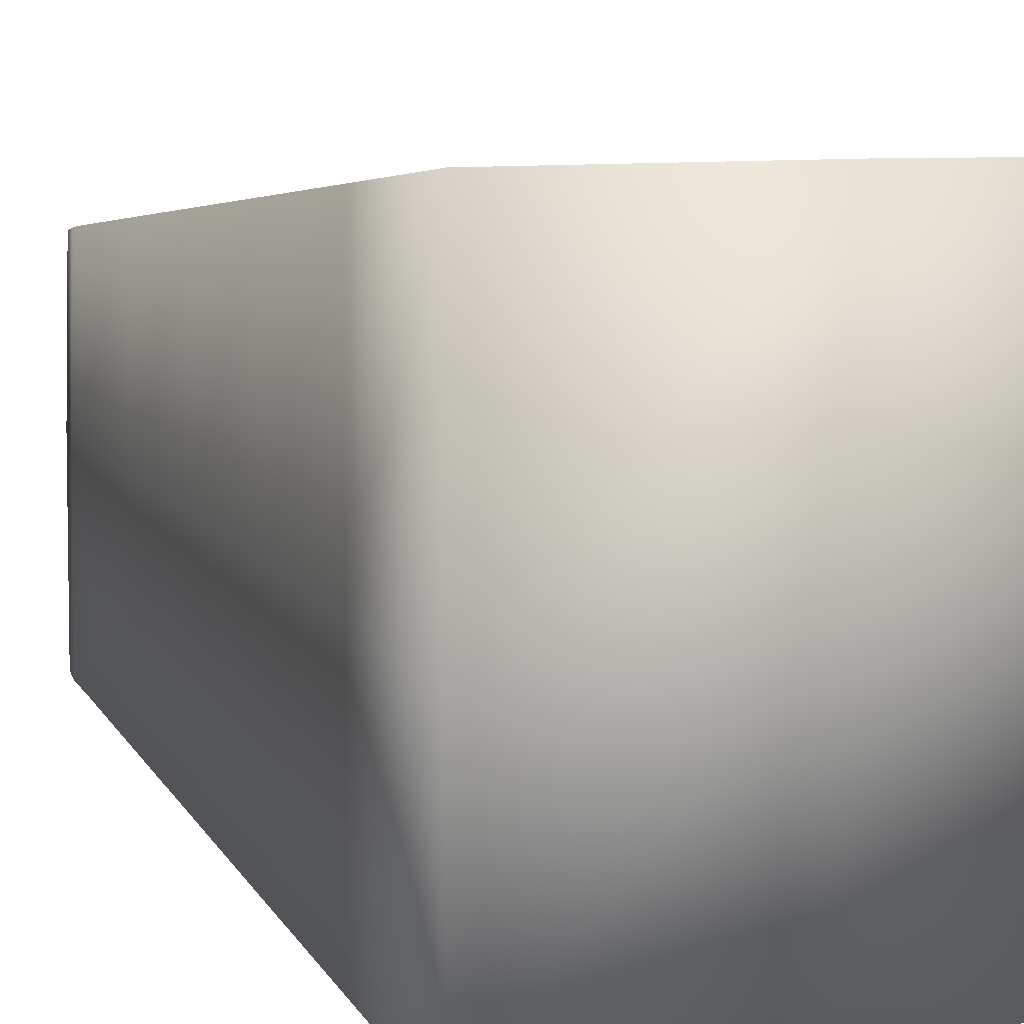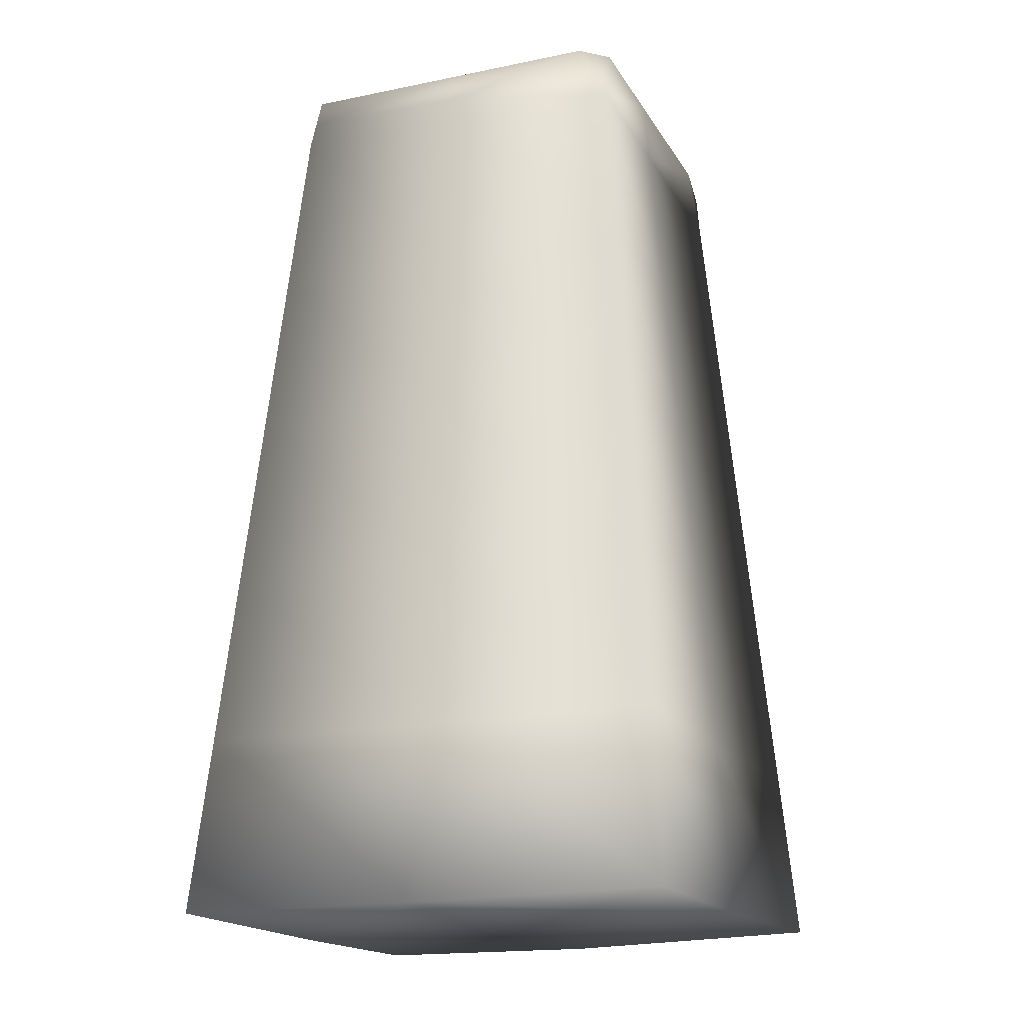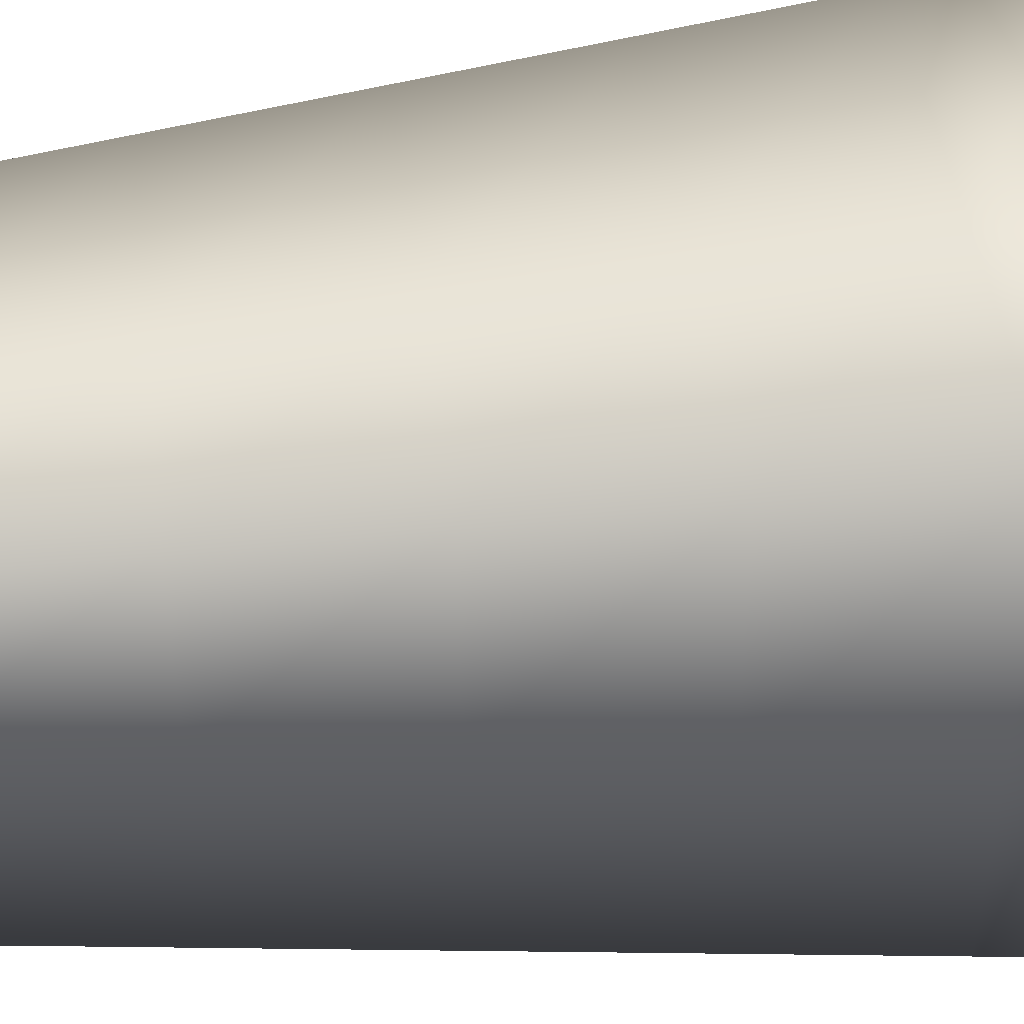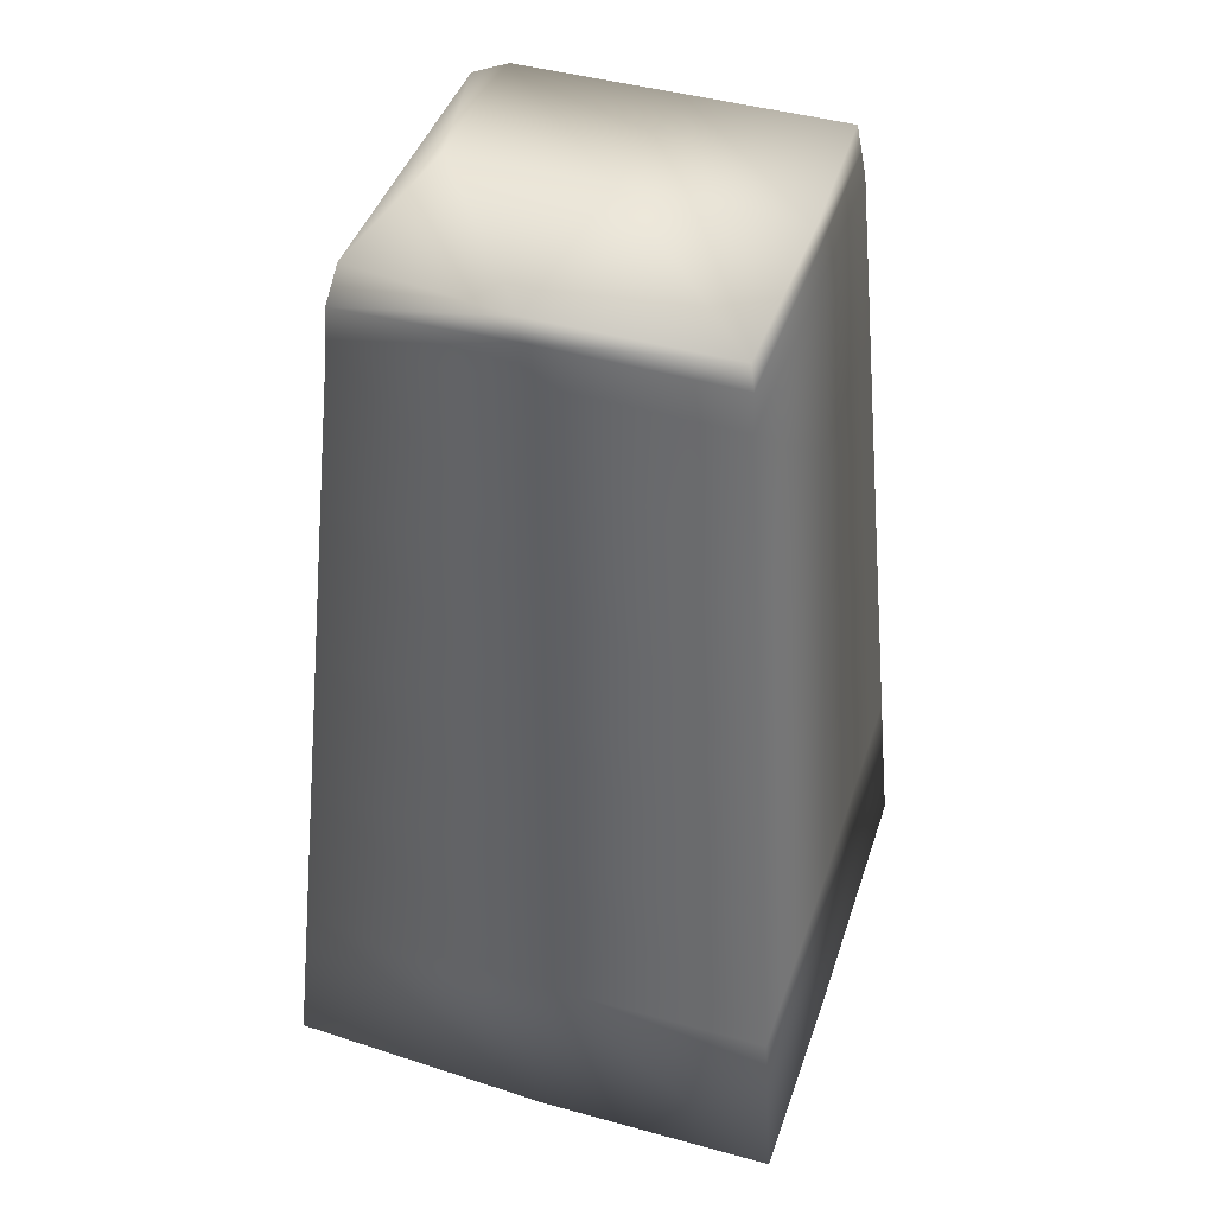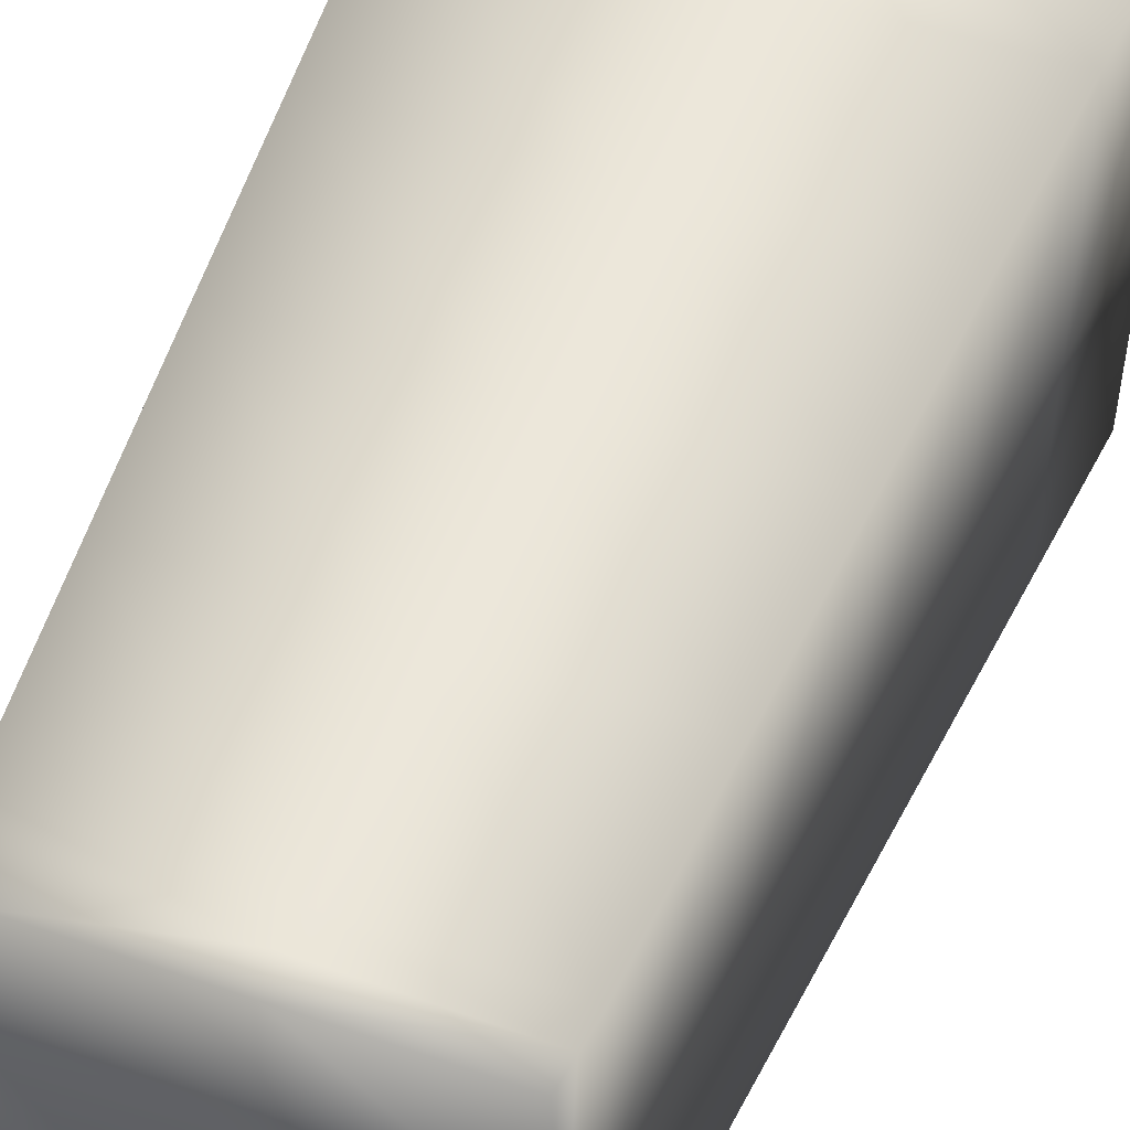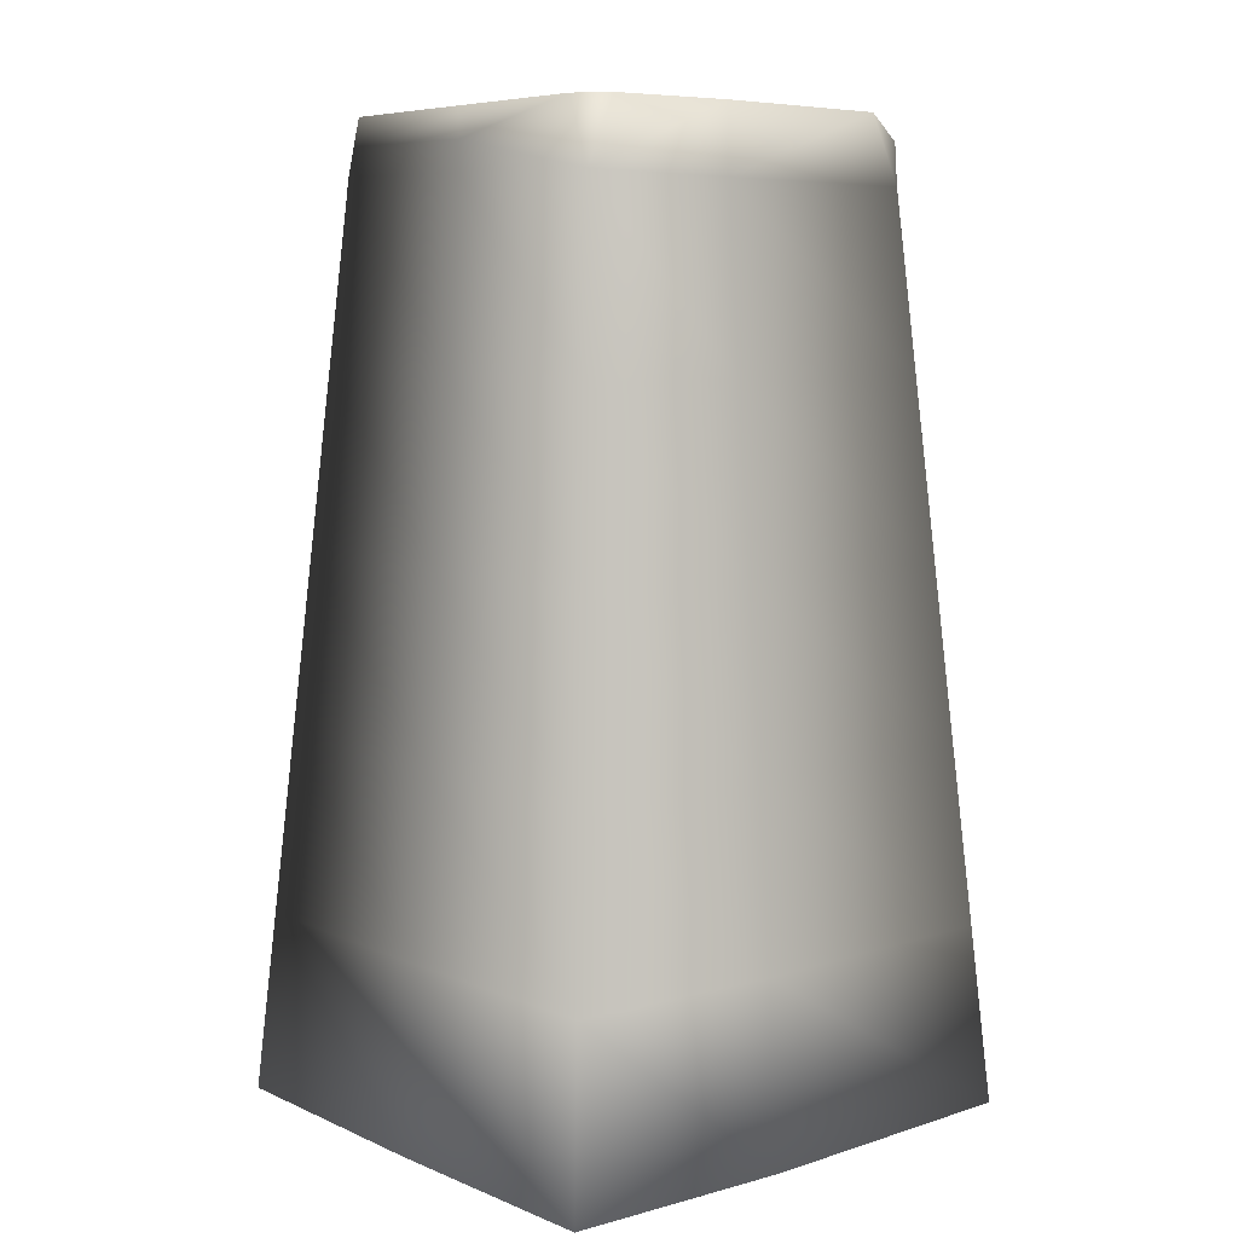
<metadata>
{"format":"obj","ext":"obj","renderer":"f3d","projection":"perspective","resolution":1024,"background":"white","views":[{"elev":7.8,"azim":-24.6,"up":"+Z"},{"elev":-17.8,"azim":21.8,"up":"+Y"},{"elev":46.1,"azim":-97.4,"up":"+Z"},{"elev":43.7,"azim":-161.6,"up":"+Y"},{"elev":49.4,"azim":-159.3,"up":"+Z"},{"elev":7.0,"azim":50.8,"up":"+Y"}]}
</metadata>
<code>
v  1.579 0.6227 2.451
v  1.562 0.4163 2.468
v  1.827 0.414 2.47
v  1.826 0.6193 2.453
v  2.086 0.4176 1.948
v  2.068 0.6187 1.964
v  2.069 0.616 2.237
v  2.086 0.4128 2.236
v  1.56 0.4141 1.943
v  1.577 0.6181 1.96
v  1.826 0.6207 1.959
v  1.82 0.4157 1.942
v  1.999 1.098 2.412
v  1.812 1.099 2.411
v  1.819 1.064 2.415
v  2.037 1.024 2.42
v  2.03 1.098 2.027
v  2.029 1.1 2.232
v  2.035 1.022 2.238
v  2.034 1.021 1.995
v  1.614 1.071 1.996
v  1.837 1.074 1.995
v  1.839 1.031 1.992
v  1.612 1.026 1.992
v  1.619 1.1 2
v  1.839 1.1 2
v  2.03 1.099 2.382
v  2.031 1.069 1.996
v  2.085 0.4141 2.469
v  2.069 0.6174 2.453
v  1.625 1.099 2.41
v  1.619 1.067 2.414
v  1.822 1.099 2.233
v  1.619 1.096 2.227
v  2.002 1.1 2.231
v  1.614 1.036 2.417
v  1.825 1.03 2.419
v  1.615 1.069 2.228
v  1.61 1.034 2.228
v  1.576 0.6216 2.208
v  1.559 0.4154 2.197
v  1.807 0.0056 1.909
v  2.12 0.0153 1.917
v  2.12 0.0063 2.235
v  1.815 0.0054 2.207
v  2.117 0.0075 2.502
v  1.827 0.0036 2.503
v  1.528 0.0035 2.502
v  1.525 0.003 2.177
v  1.525 0.006 1.911
v  1.545 0.2099 2.485
v  1.827 0.2088 2.486
v  1.826 0.8245 2.436
v  1.597 0.8291 2.434
v  2.051 0.8199 1.979
v  2.052 0.8192 2.237
v  2.103 0.2095 2.236
v  2.103 0.2164 1.932
v  1.595 0.8221 1.976
v  1.832 0.8257 1.975
v  1.813 0.2106 1.925
v  1.542 0.21 1.927
v  2.053 0.8207 2.437
v  2.101 0.2108 2.485
v  1.593 0.8278 2.218
v  1.542 0.2092 2.187
o piedistallo_low002
g piedistallo_low002
f 1 2 3 4
f 5 6 7 8
f 9 10 11 12
f 13 14 15 16
f 17 18 19 20
f 21 22 23 24
f 25 26 22 21
f 27 13 16
f 28 17 20
f 17 28 26
f 29 30 4 3
f 14 31 32 15
f 14 33 34 31
f 13 35 33 14
f 18 17 35
f 32 36 37 15
f 15 37 16
f 35 17 26 33
f 33 26 25 34
f 38 34 25 21
f 38 21 24 39
f 34 38 32 31
f 36 32 38 39
f 2 1 40 41
f 26 28 22
f 22 28 20 23
f 6 5 12 11
f 10 9 41 40
f 35 13 27 18
f 18 27 16 19
f 30 29 8 7
f 42 43 44 45
f 44 46 47 45
f 47 48 49 45
f 45 49 50 42
f 51 48 47 52
f 2 51 52 3
f 53 37 36 54
f 4 53 54 1
f 55 20 19 56
f 6 55 56 7
f 57 44 43 58
f 8 57 58 5
f 59 24 23 60
f 10 59 60 11
f 61 42 50 62
f 12 61 62 9
f 63 16 37 53
f 30 63 53 4
f 52 47 46 64
f 3 52 64 29
f 54 36 39 65
f 1 54 65 40
f 66 49 48 51
f 41 66 51 2
f 58 43 42 61
f 5 58 61 12
f 60 23 20 55
f 11 60 55 6
f 62 50 49 66
f 9 62 66 41
f 65 39 24 59
f 40 65 59 10
f 64 46 44 57
f 29 64 57 8
f 56 19 16 63
f 7 56 63 30

</code>
